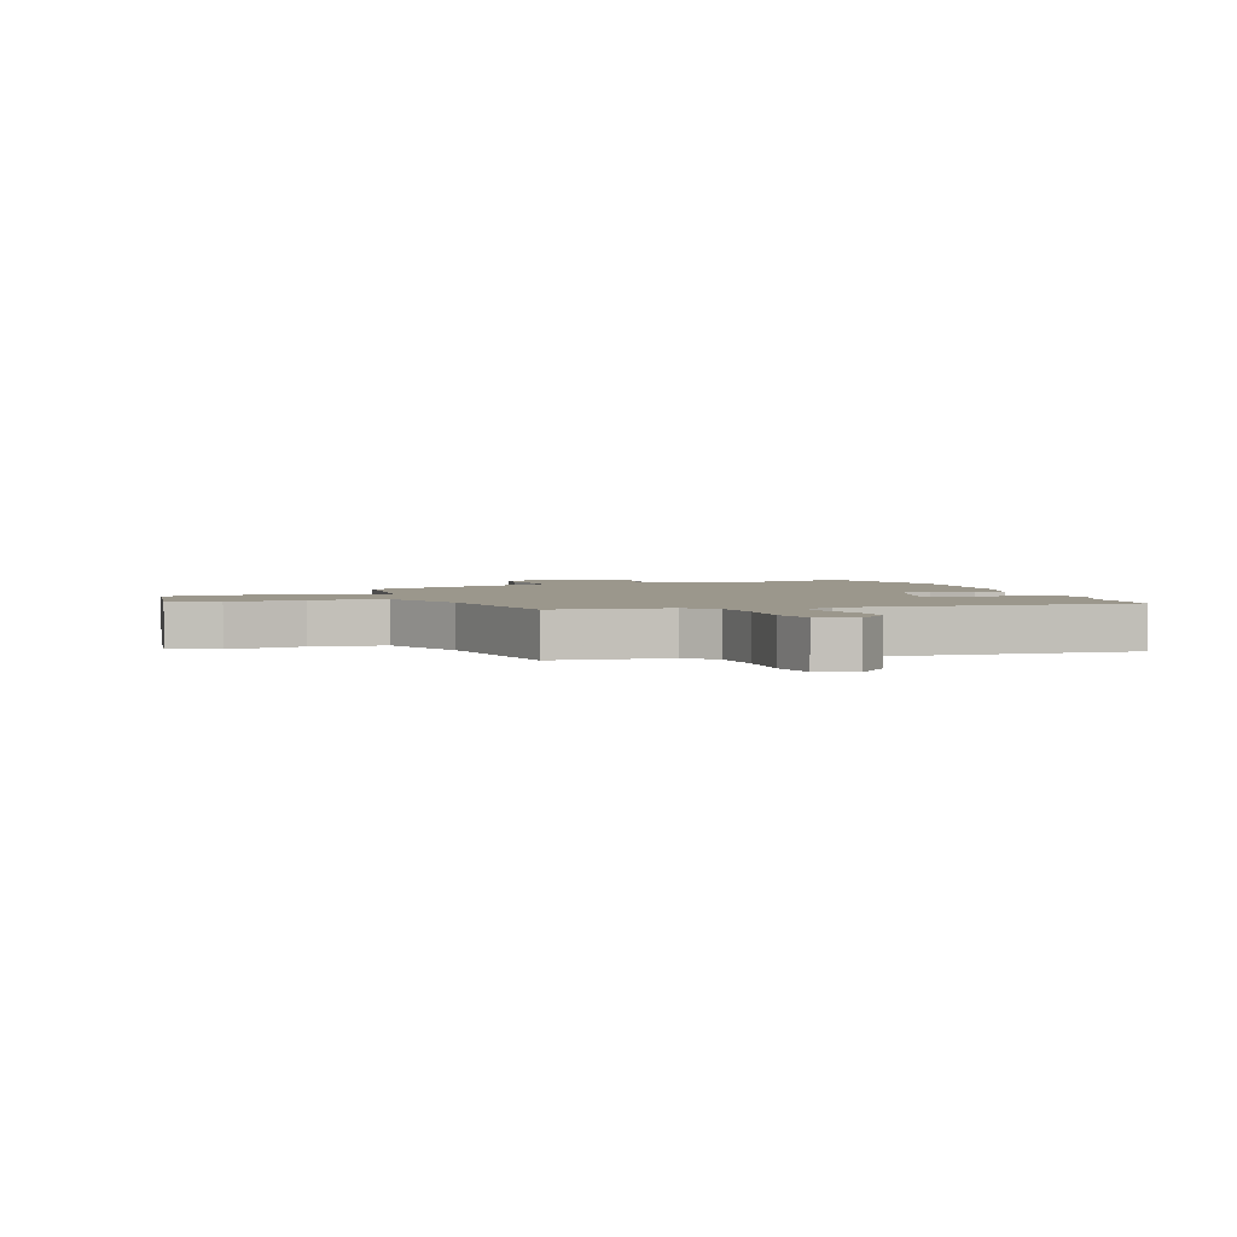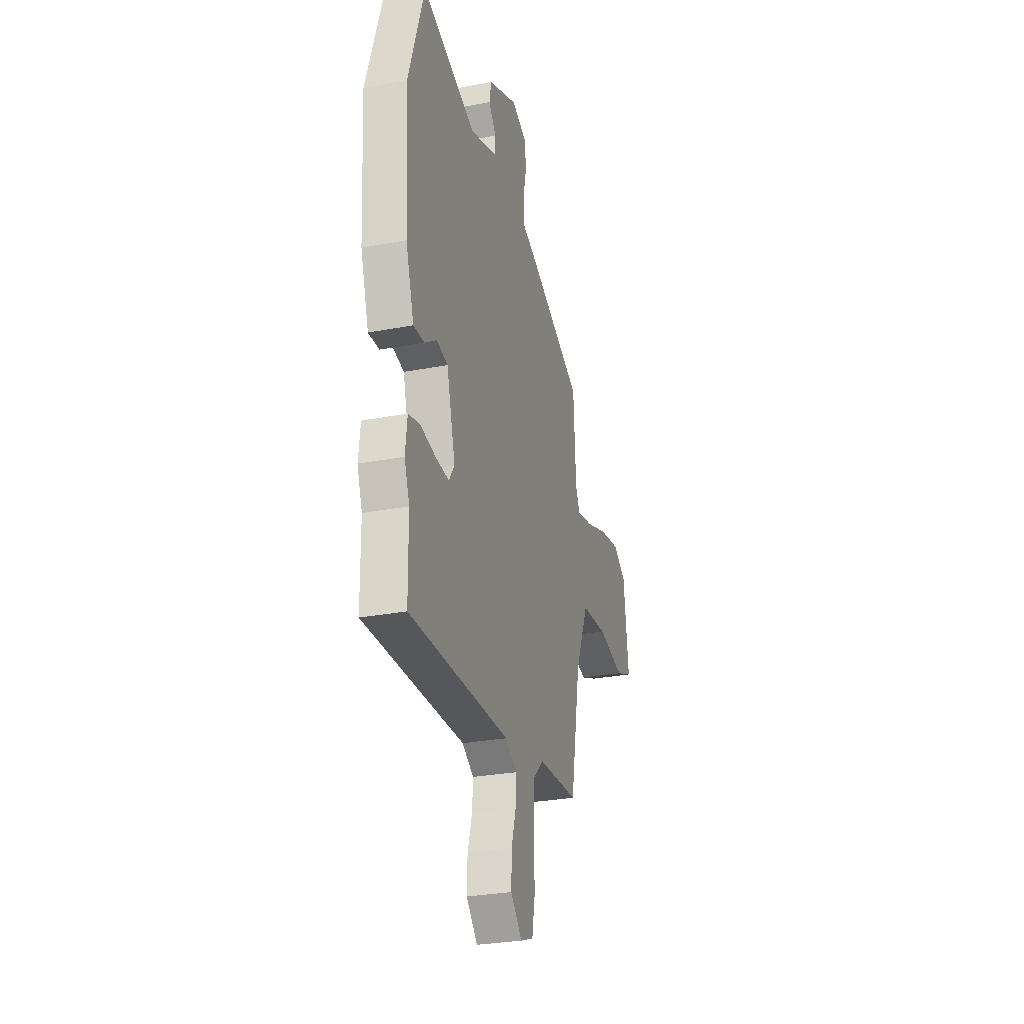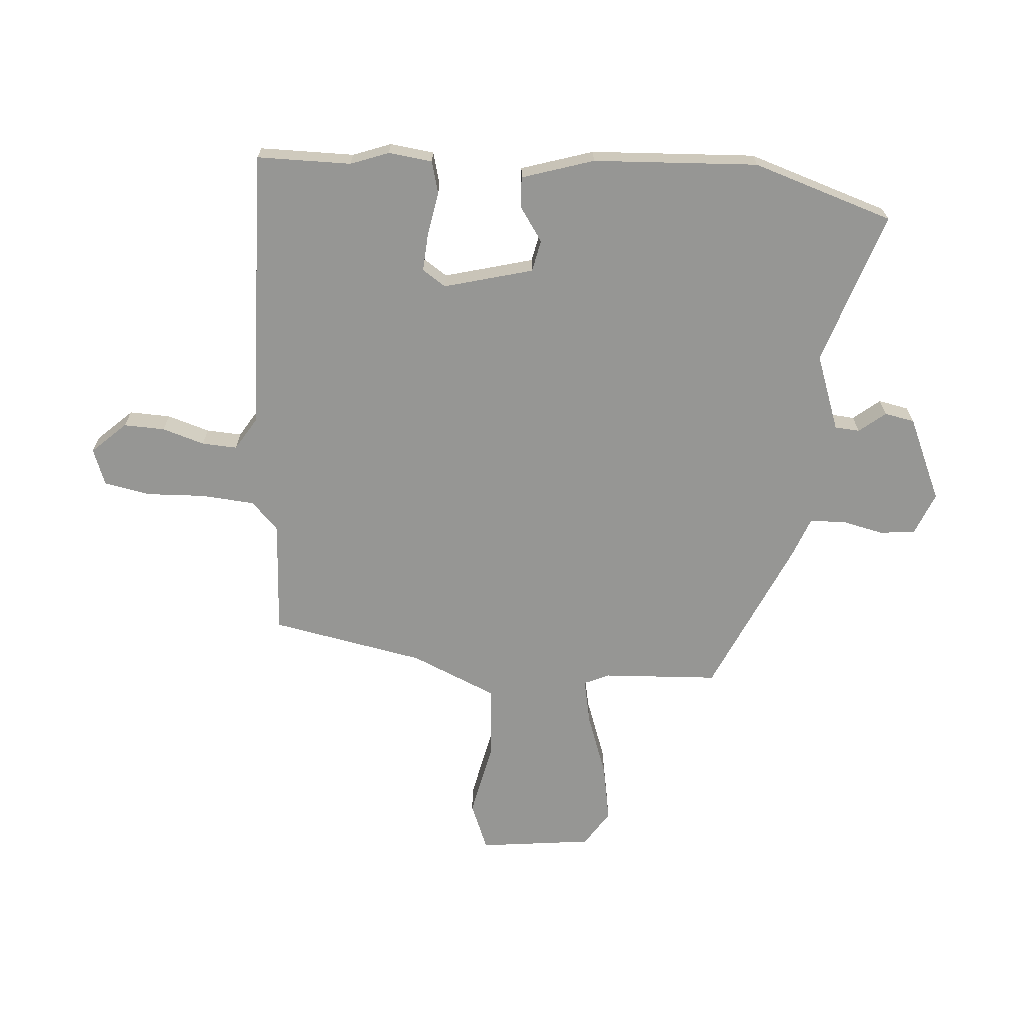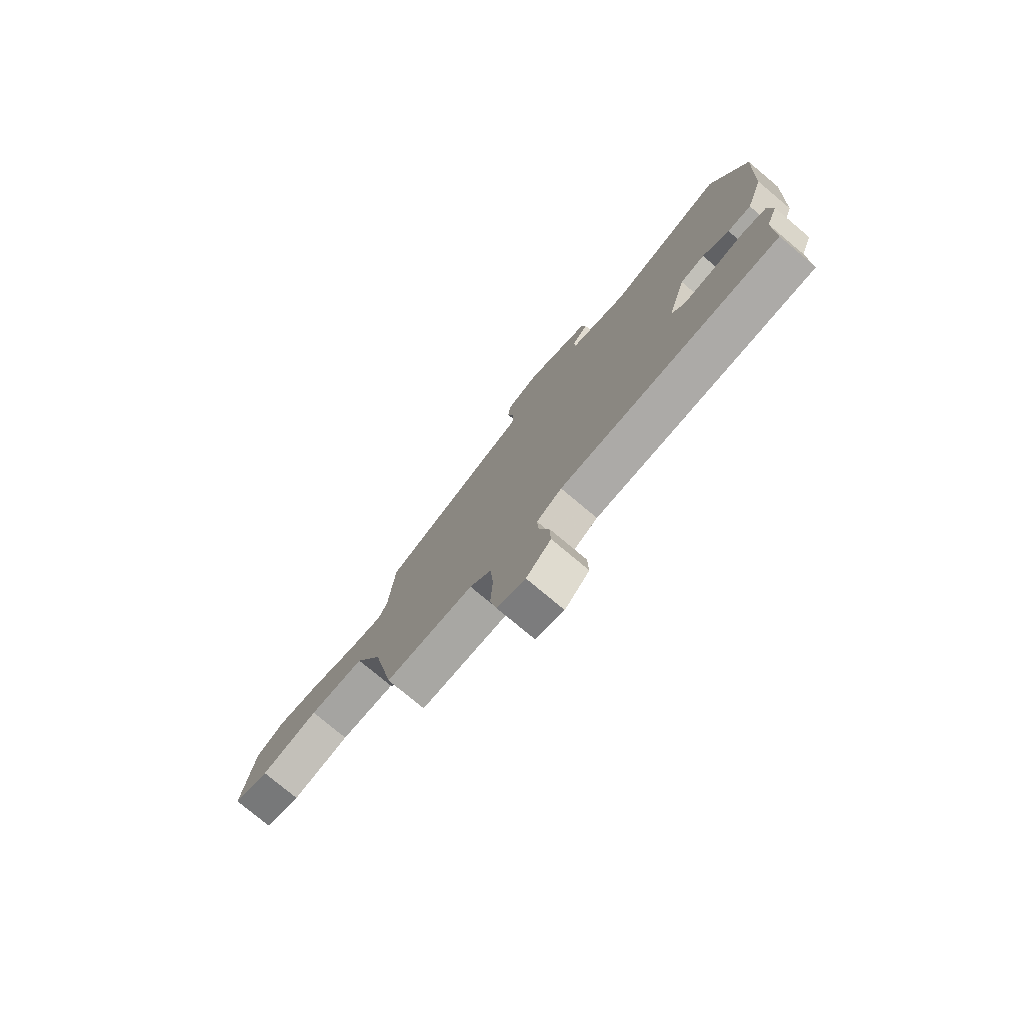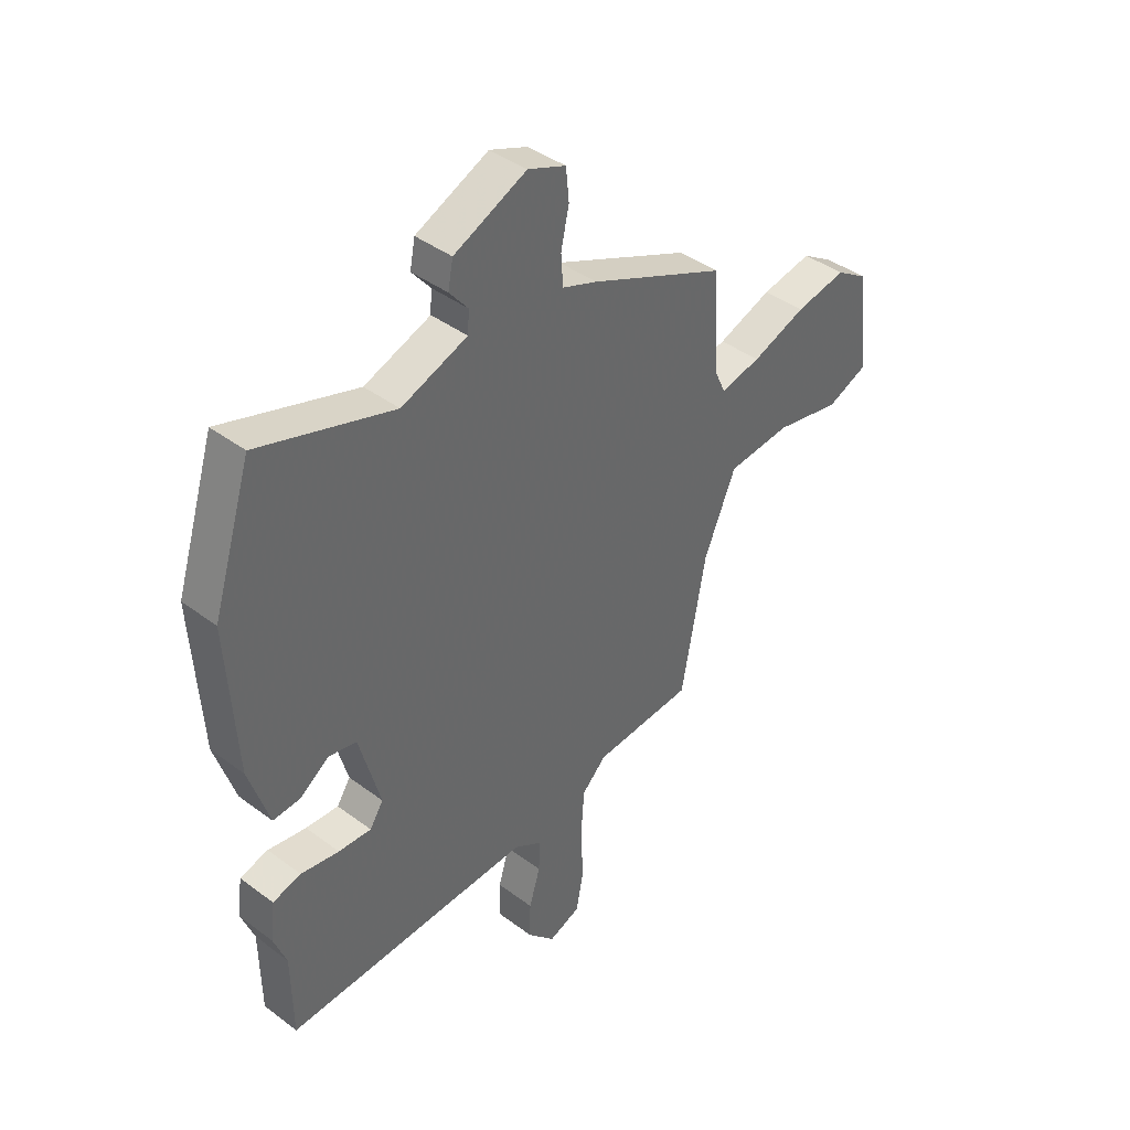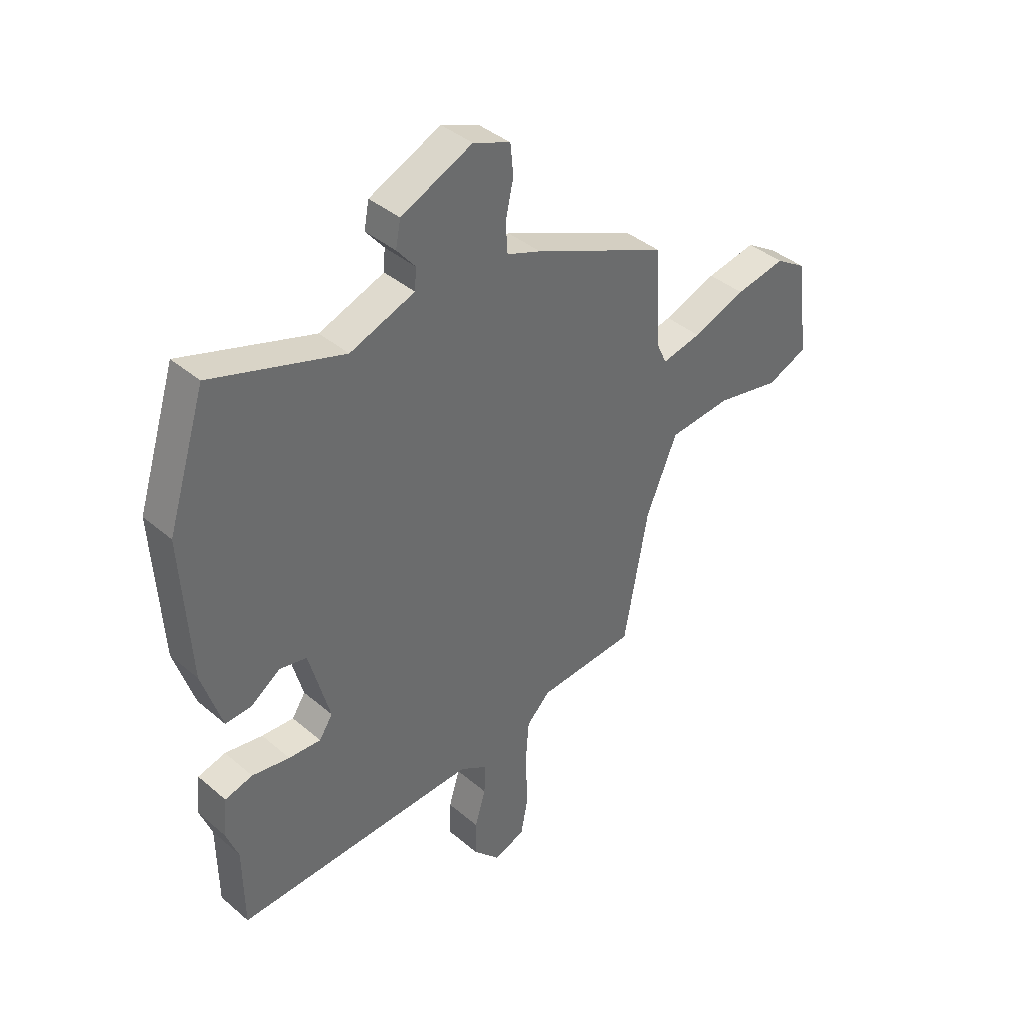
<metadata>
{"format":"obj","ext":"obj","renderer":"f3d","projection":"perspective","resolution":1024,"background":"white","views":[{"elev":2.7,"azim":161.7,"up":"+Y"},{"elev":-28.8,"azim":-74.1,"up":"+Z"},{"elev":-67.7,"azim":-94.8,"up":"+Y"},{"elev":-77.7,"azim":-129.9,"up":"+Z"},{"elev":41.1,"azim":-47.7,"up":"+Z"},{"elev":39.6,"azim":-43.5,"up":"+Z"}]}
</metadata>
<code>
v -0.559 0.07 0.312
v -0.482 0.07 0.556
v -0.216 0.07 0.47
v -0.085 0.07 0.518
v -0.082 0.07 0.561
v -0.119 0.07 0.606
v -0.109 0.07 0.658
v 0.035 0.07 0.723
v 0.11 0.07 0.693
v 0.116 0.07 0.631
v 0.1 0.07 0.558
v 0.104 0.07 0.498
v 0.173 0.07 0.472
v 0.444 0.07 0.352
v 0.456 0.07 0.153
v 0.476 0.07 0.109
v 0.556 0.07 0.126
v 0.663 0.07 0.165
v 0.764 0.07 0.184
v 0.827 0.07 0.144
v 0.852 0.07 -0.052
v 0.77 0.07 -0.086
v 0.639 0.07 -0.059
v 0.513 0.07 -0.07
v 0.45 0.07 -0.218
v 0.401 0.07 -0.484
v 0.203 0.07 -0.497
v 0.155 0.07 -0.544
v 0.148 0.07 -0.636
v 0.153 0.07 -0.739
v 0.138 0.07 -0.818
v 0.075 0.07 -0.842
v 0.02 0.07 -0.784
v 0.022 0.07 -0.713
v 0.044 0.07 -0.64
v 0.047 0.07 -0.579
v -0.009 0.07 -0.545
v -0.499 0.07 -0.561
v -0.501 0.07 -0.398
v -0.526 0.07 -0.332
v -0.517 0.07 -0.256
v -0.461 0.07 -0.241
v -0.385 0.07 -0.254
v -0.32 0.07 -0.258
v -0.293 0.07 -0.217
v -0.335 0.07 -0.064
v -0.39 0.07 -0.053
v -0.449 0.07 -0.094
v -0.502 0.07 -0.097
v -0.542 0.07 0.027
v -0.559 0 0.312
v -0.482 0 0.556
v -0.216 0 0.47
v -0.085 0 0.518
v -0.082 0 0.561
v -0.119 0 0.606
v -0.109 0 0.658
v 0.035 0 0.723
v 0.11 0 0.693
v 0.116 0 0.631
v 0.1 0 0.558
v 0.104 0 0.498
v 0.173 0 0.472
v 0.444 0 0.352
v 0.456 0 0.153
v 0.476 0 0.109
v 0.556 0 0.126
v 0.663 0 0.165
v 0.764 0 0.184
v 0.827 0 0.144
v 0.852 0 -0.052
v 0.77 0 -0.086
v 0.639 0 -0.059
v 0.513 0 -0.07
v 0.45 0 -0.218
v 0.401 0 -0.484
v 0.203 0 -0.497
v 0.155 0 -0.544
v 0.148 0 -0.636
v 0.153 0 -0.739
v 0.138 0 -0.818
v 0.075 0 -0.842
v 0.02 0 -0.784
v 0.022 0 -0.713
v 0.044 0 -0.64
v 0.047 0 -0.579
v -0.009 0 -0.545
v -0.499 0 -0.561
v -0.501 0 -0.398
v -0.526 0 -0.332
v -0.517 0 -0.256
v -0.461 0 -0.241
v -0.385 0 -0.254
v -0.32 0 -0.258
v -0.293 0 -0.217
v -0.335 0 -0.064
v -0.39 0 -0.053
v -0.449 0 -0.094
v -0.502 0 -0.097
v -0.542 0 0.027
f 47 48 49 50
f 46 47 50 1
f 40 41 42 43
f 39 40 43 44
f 37 38 39 44
f 36 37 44 45
f 32 33 34 35
f 32 35 36
f 29 30 31 32
f 28 29 32 36
f 27 28 36 45
f 25 26 27 45
f 20 21 22 23
f 20 23 24
f 17 18 19 20
f 16 17 20 24
f 15 16 24 25
f 12 13 14 15
f 8 9 10 11
f 8 11 12
f 5 6 7 8
f 4 5 8 12
f 3 4 12 15
f 46 1 2 3
f 25 45 46
f 3 15 25 46
f 100 99 98 97
f 51 100 97 96
f 93 92 91 90
f 94 93 90 89
f 94 89 88 87
f 95 94 87 86
f 85 84 83 82
f 86 85 82
f 82 81 80 79
f 86 82 79 78
f 95 86 78 77
f 95 77 76 75
f 73 72 71 70
f 74 73 70
f 70 69 68 67
f 74 70 67 66
f 75 74 66 65
f 65 64 63 62
f 61 60 59 58
f 62 61 58
f 58 57 56 55
f 62 58 55 54
f 65 62 54 53
f 53 52 51 96
f 96 95 75
f 96 75 65 53
f 1 51 52 2
f 2 52 53 3
f 3 53 54 4
f 4 54 55 5
f 5 55 56 6
f 6 56 57 7
f 7 57 58 8
f 8 58 59 9
f 9 59 60 10
f 10 60 61 11
f 11 61 62 12
f 12 62 63 13
f 13 63 64 14
f 14 64 65 15
f 15 65 66 16
f 16 66 67 17
f 17 67 68 18
f 18 68 69 19
f 19 69 70 20
f 20 70 71 21
f 21 71 72 22
f 22 72 73 23
f 23 73 74 24
f 24 74 75 25
f 25 75 76 26
f 26 76 77 27
f 27 77 78 28
f 28 78 79 29
f 29 79 80 30
f 30 80 81 31
f 31 81 82 32
f 32 82 83 33
f 33 83 84 34
f 34 84 85 35
f 35 85 86 36
f 36 86 87 37
f 37 87 88 38
f 38 88 89 39
f 39 89 90 40
f 40 90 91 41
f 41 91 92 42
f 42 92 93 43
f 43 93 94 44
f 44 94 95 45
f 45 95 96 46
f 46 96 97 47
f 47 97 98 48
f 48 98 99 49
f 49 99 100 50
f 50 100 51 1

</code>
